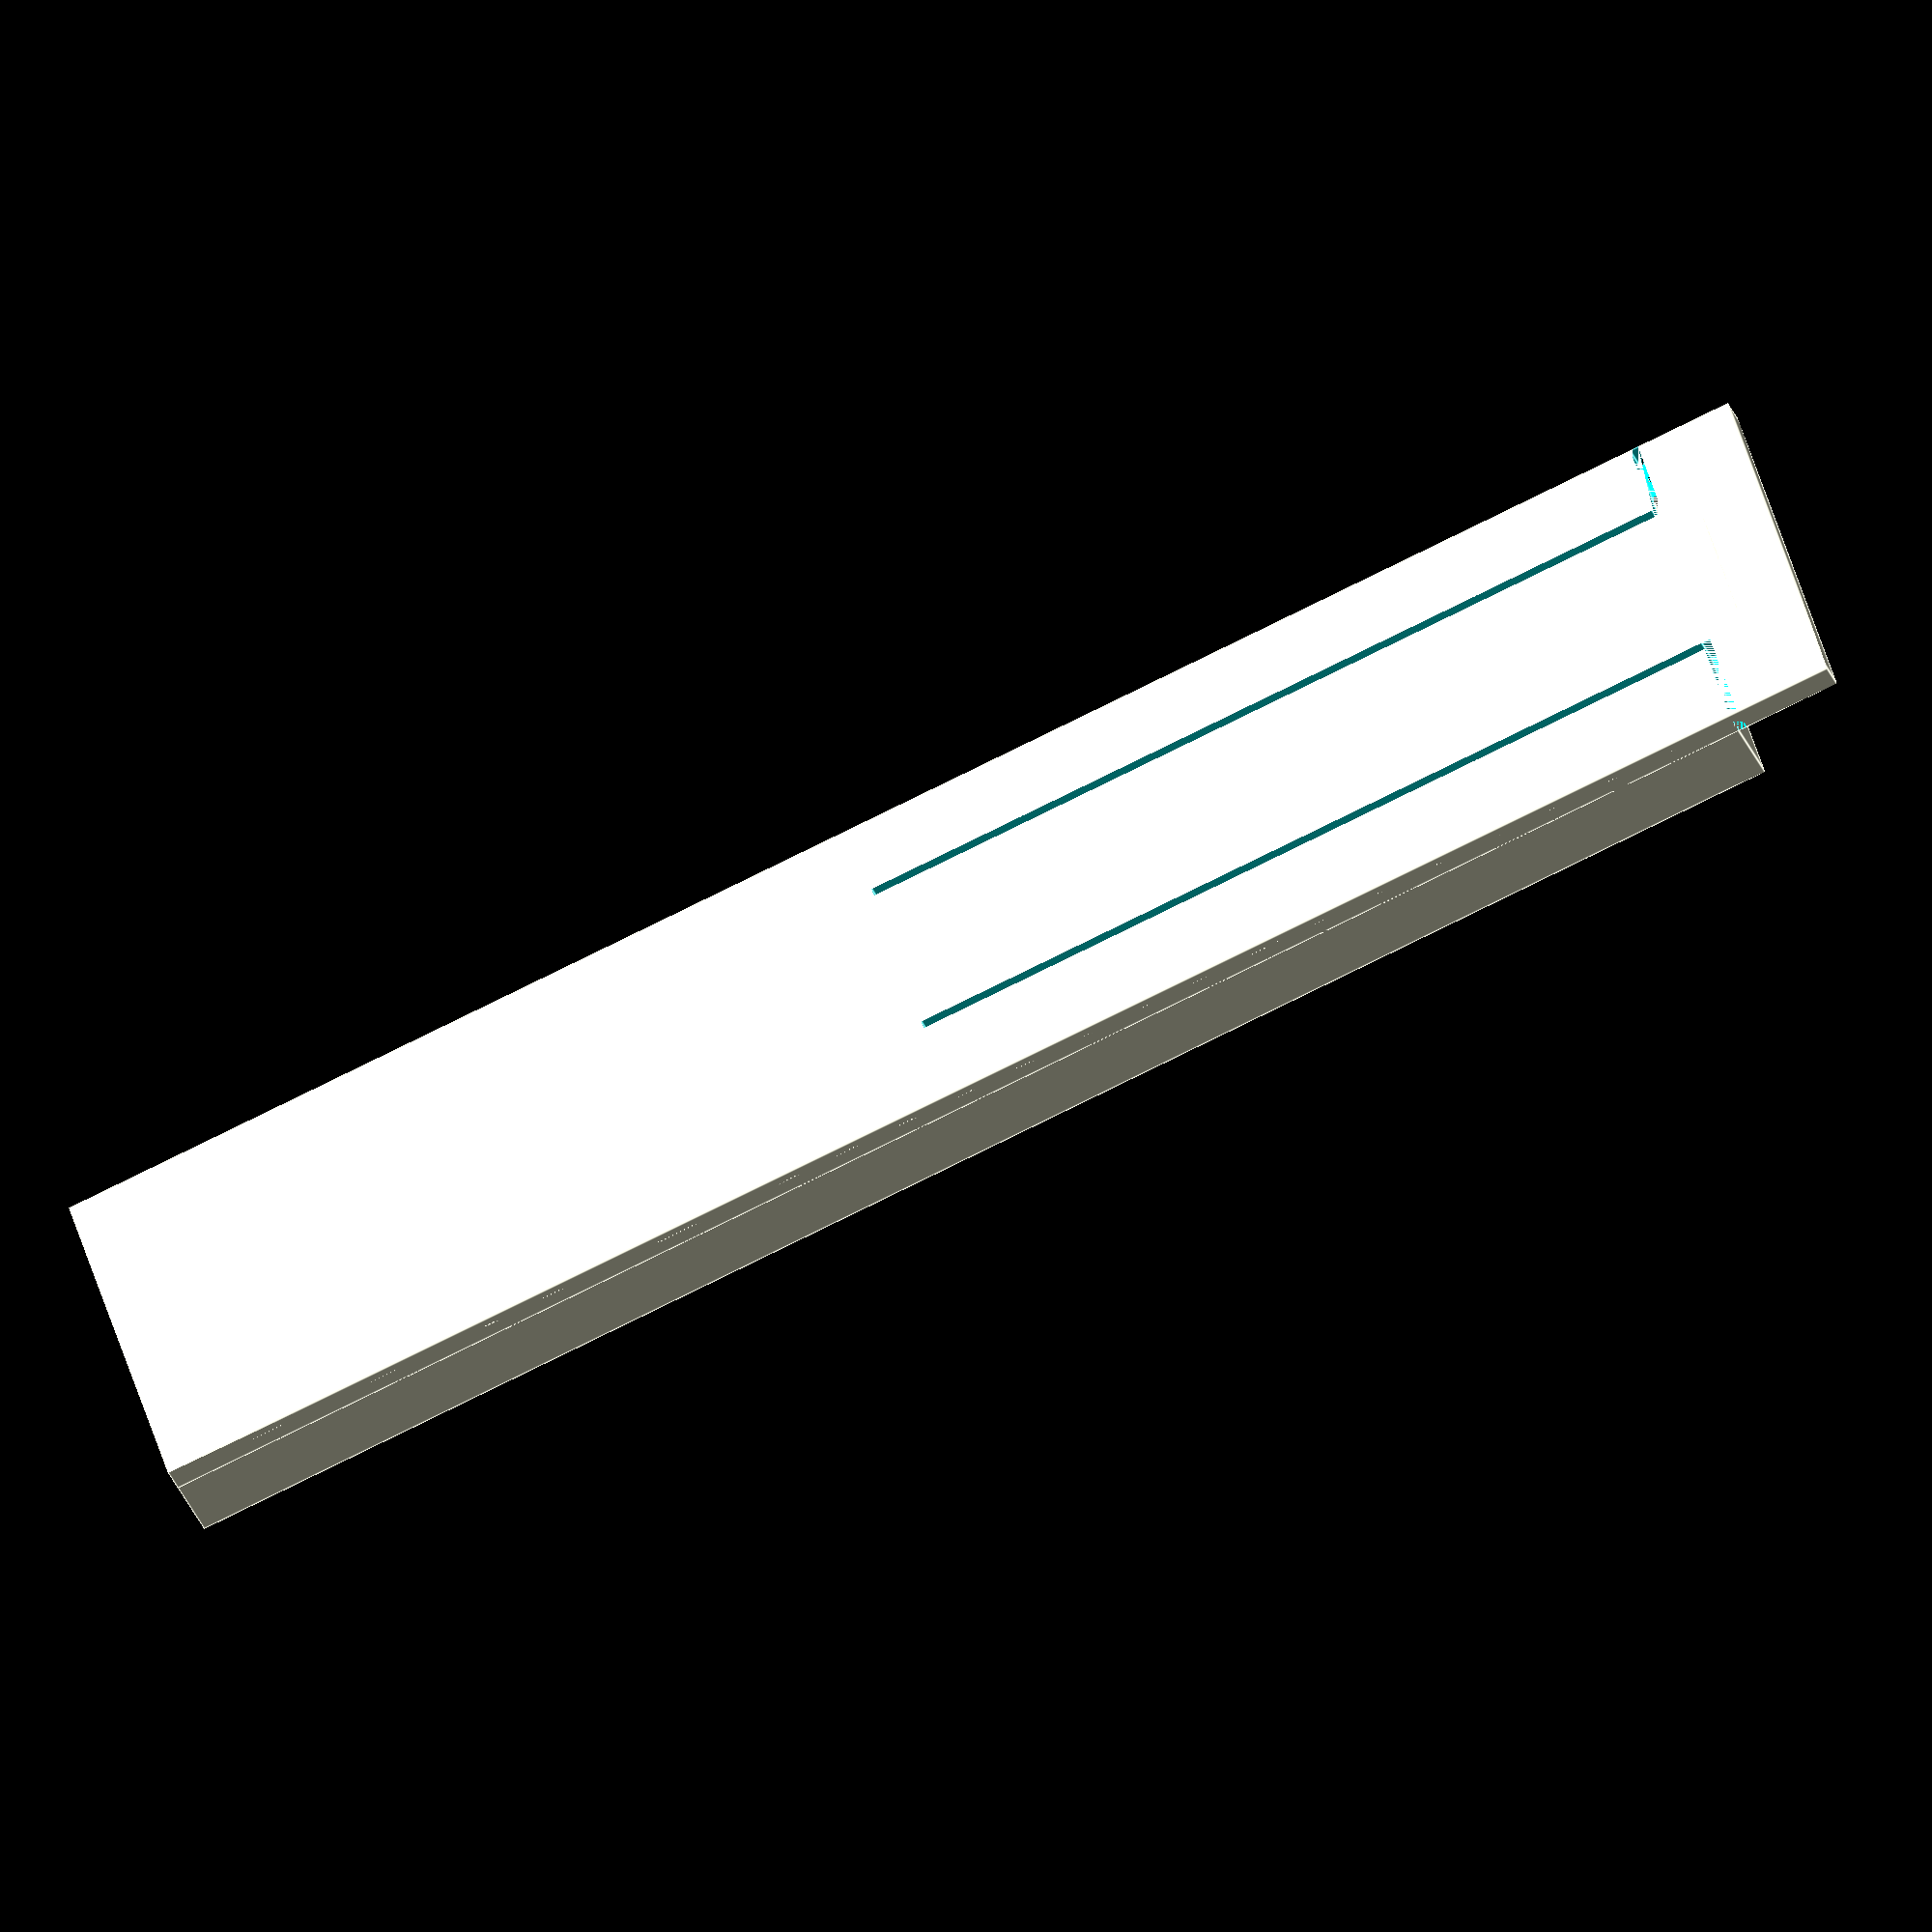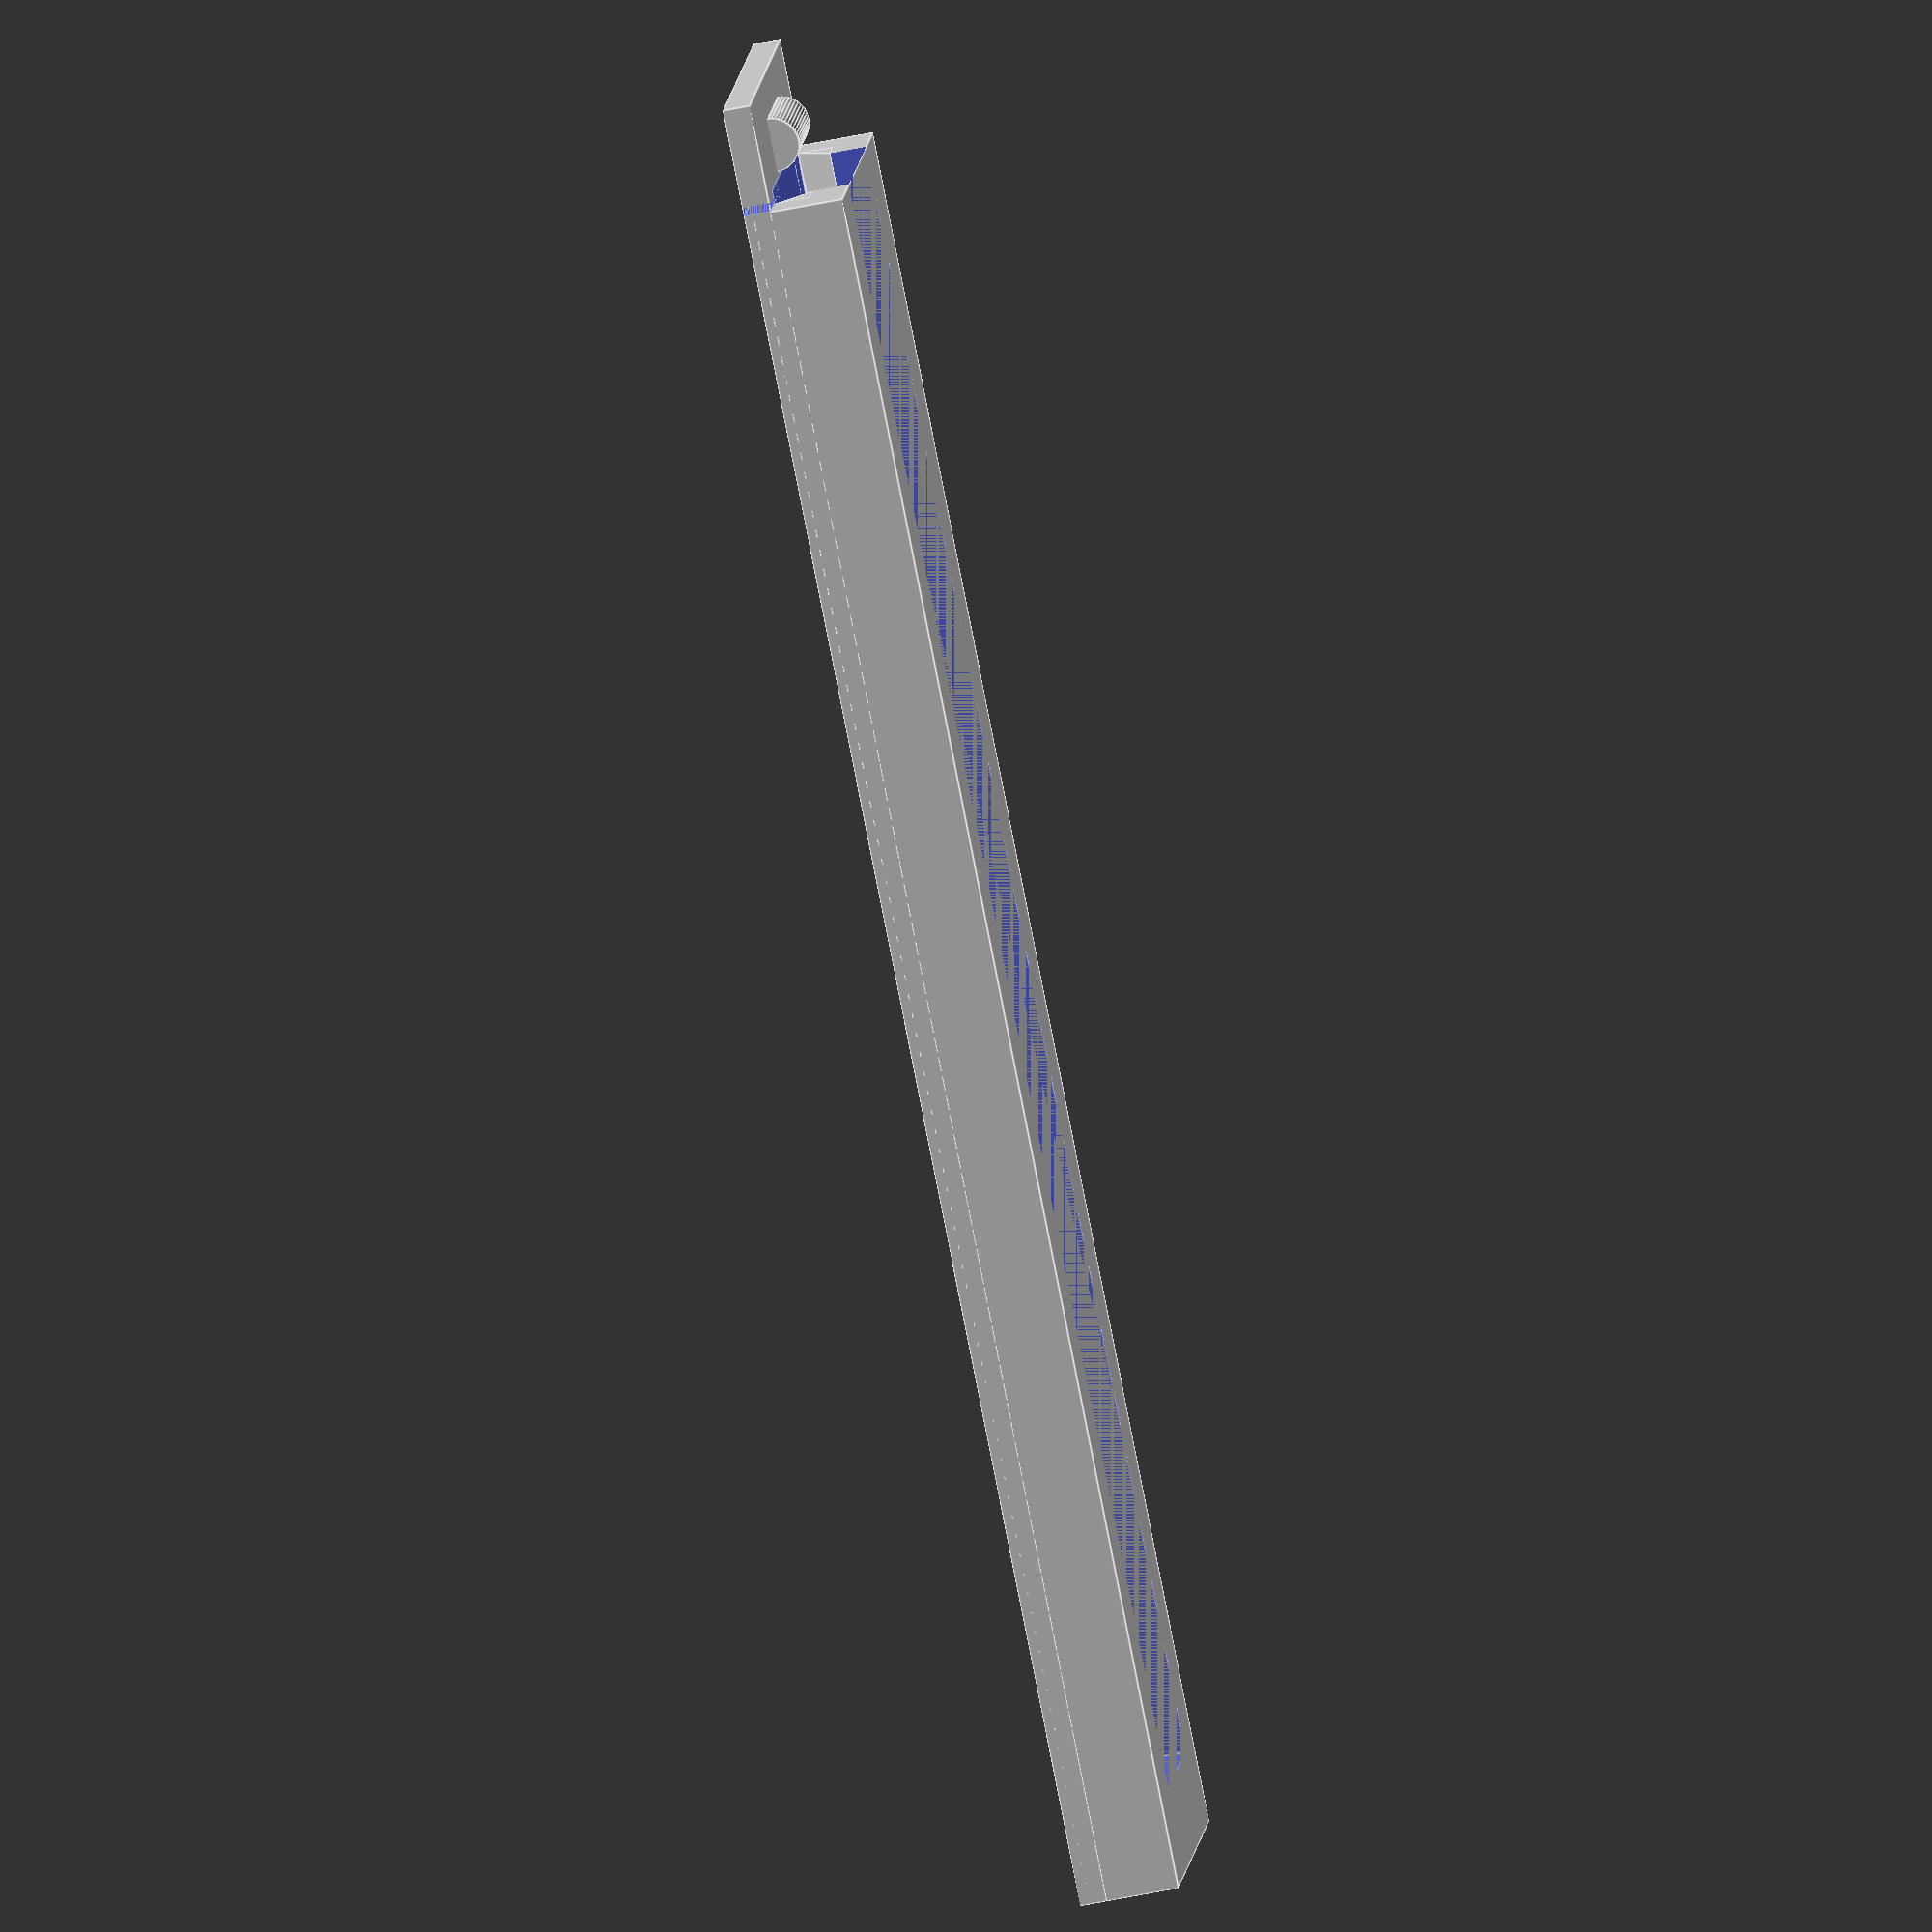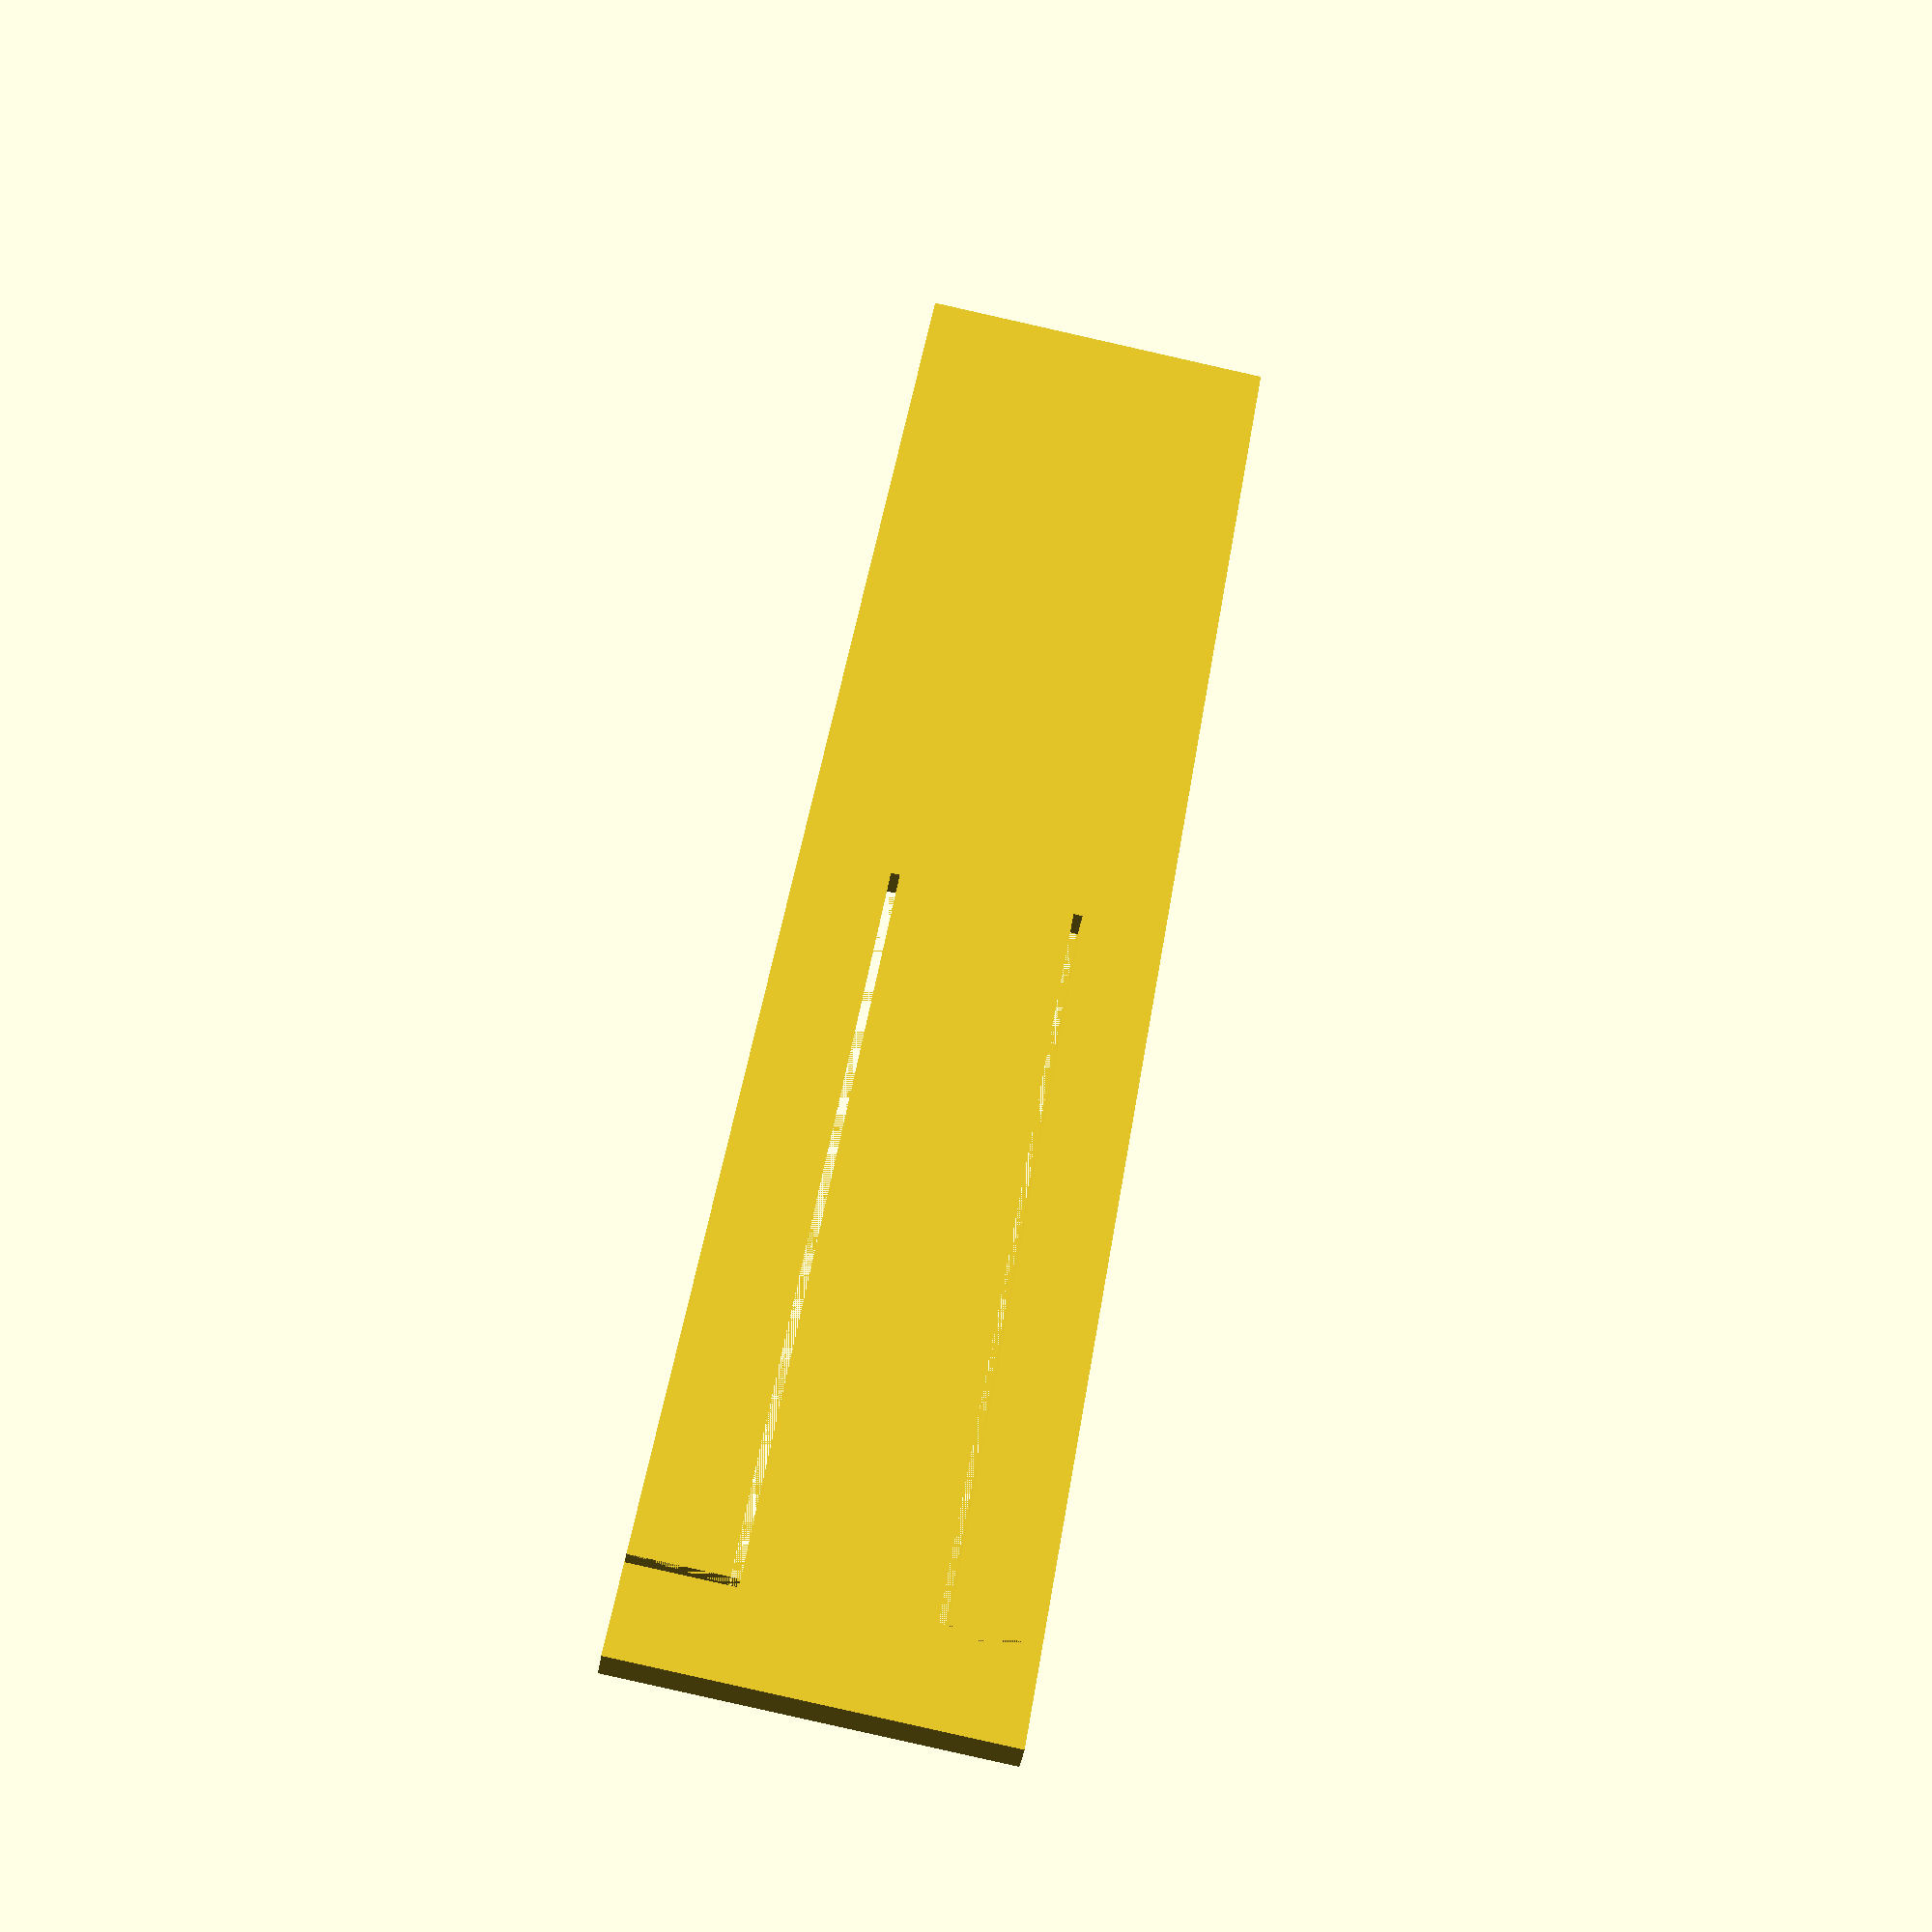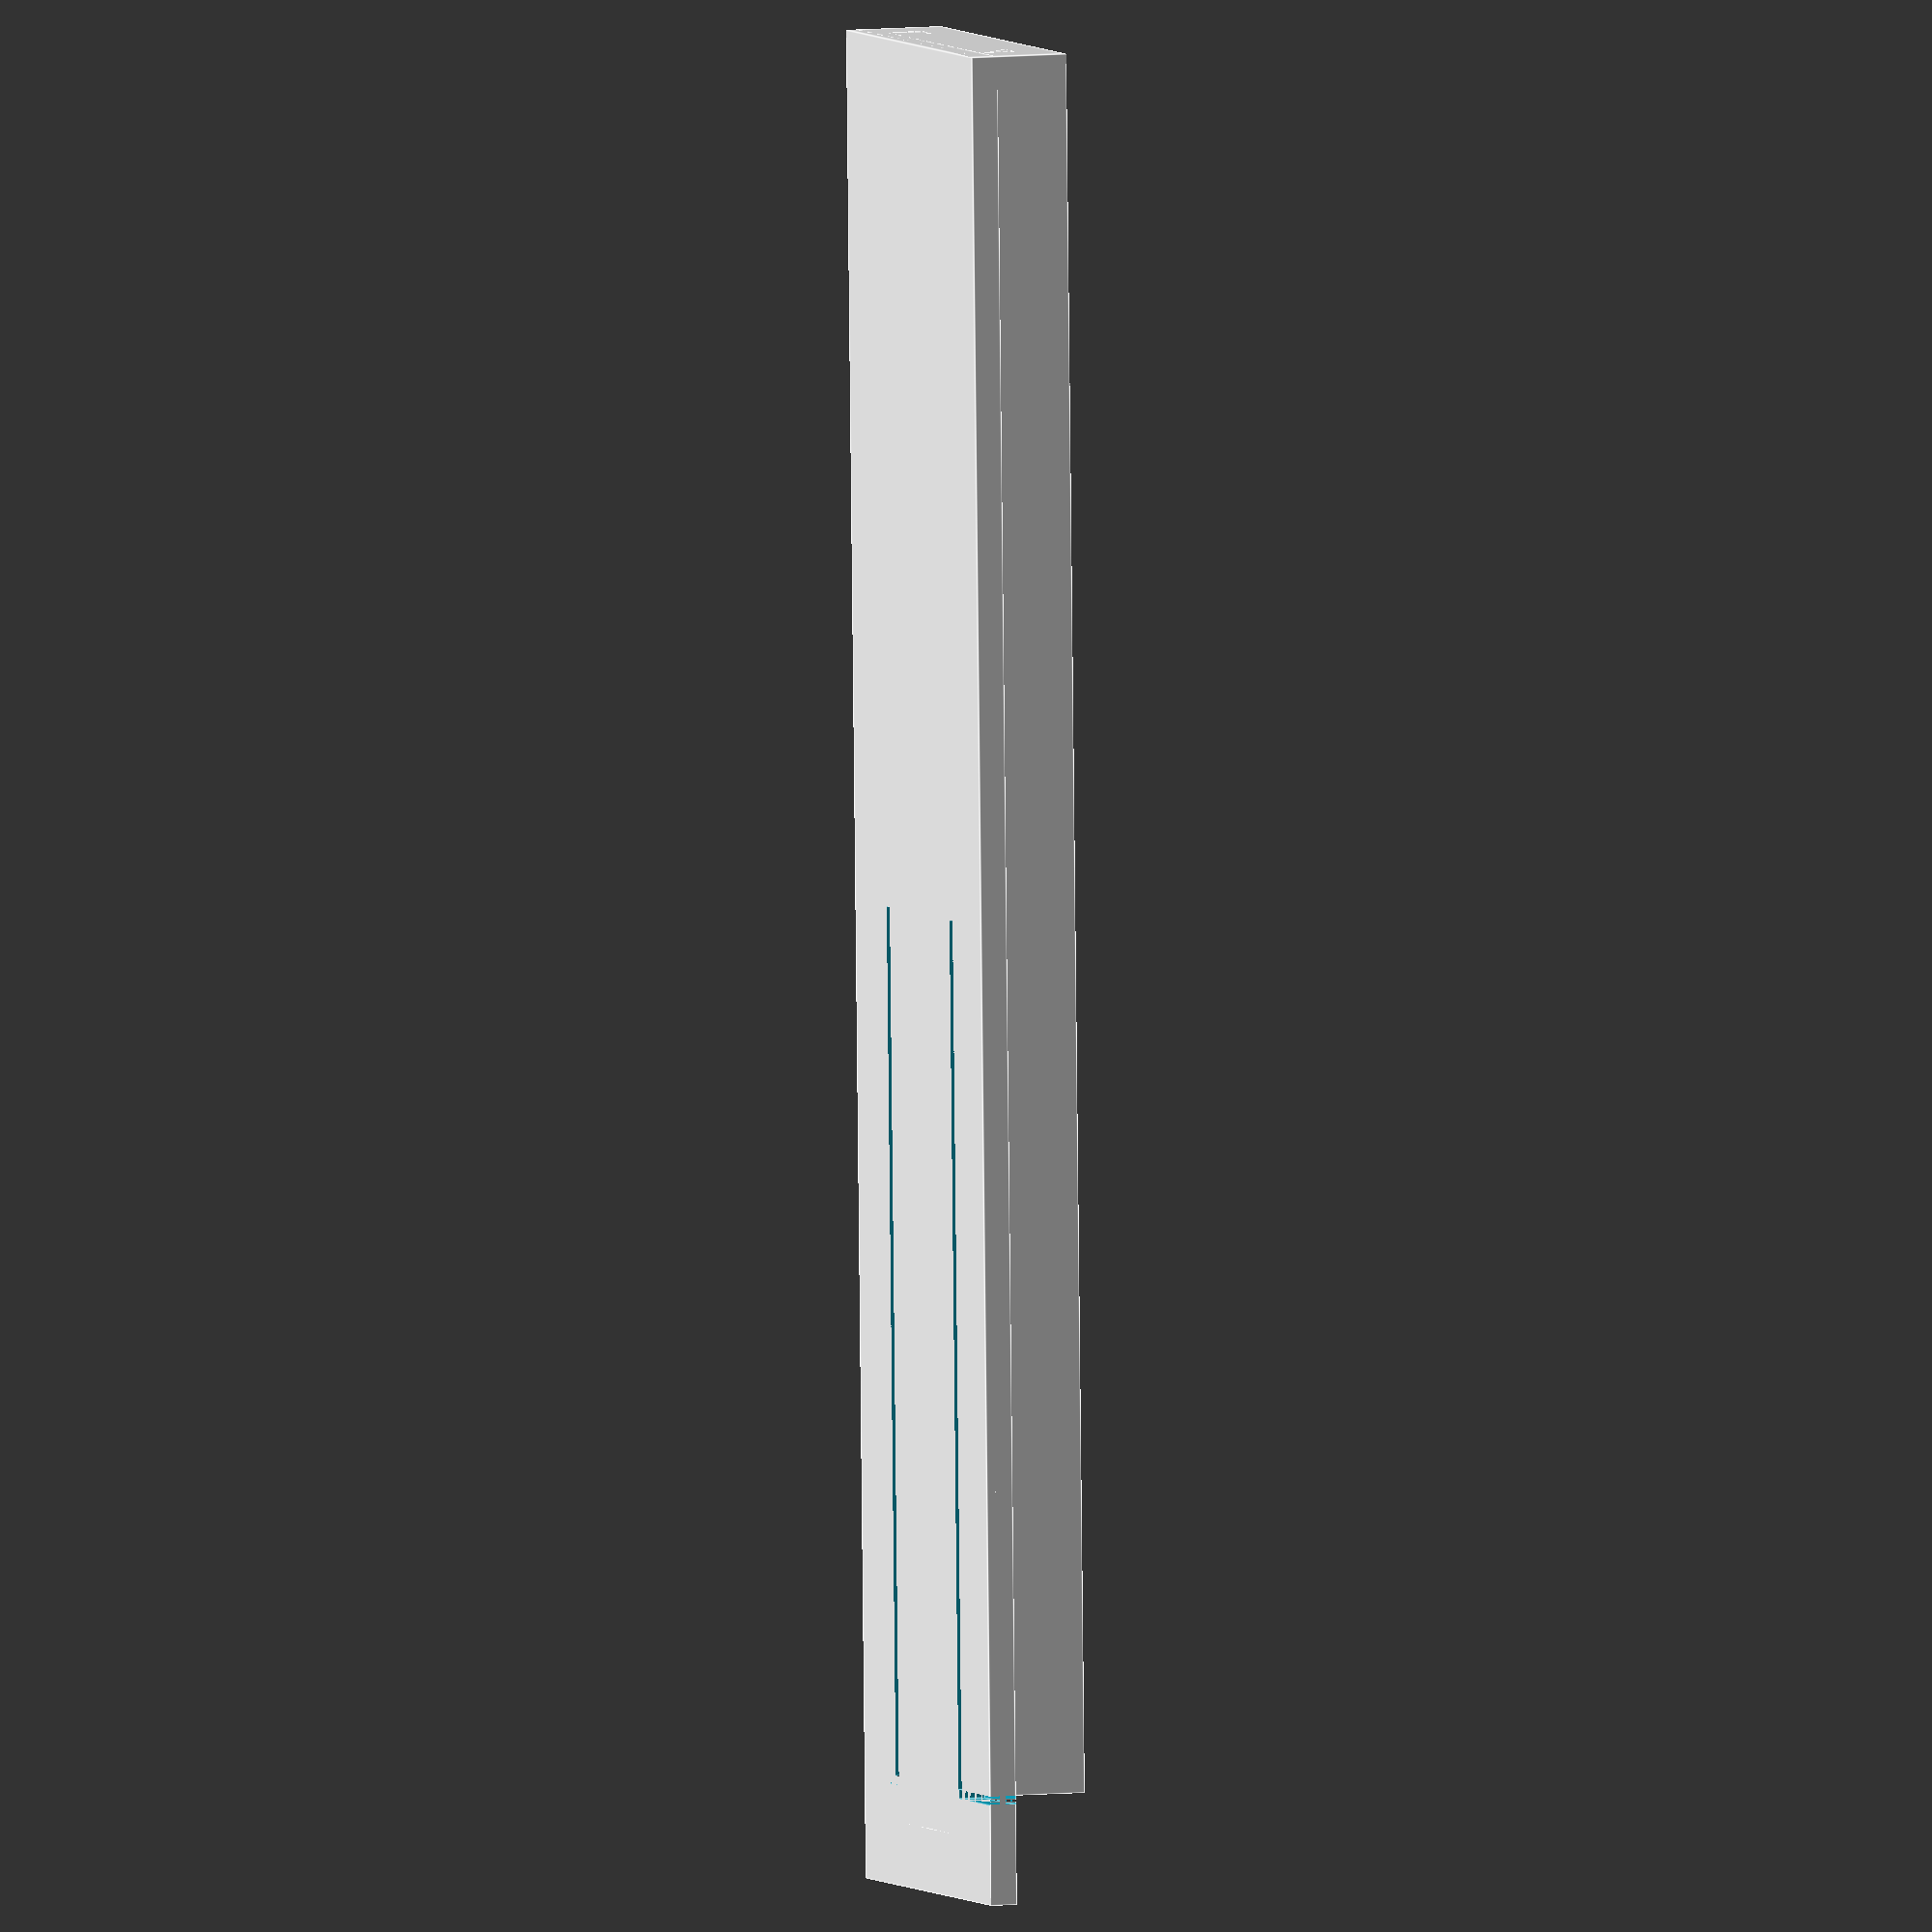
<openscad>
/* [Base] */

NUMBERSOCKETS = 8;

/* [Hidden] */
BASE=21;

case();

module case()
{   
 obWidth = BASE+20;
 obLength = (BASE+1)*NUMBERSOCKETS+15;

 difference()
  {
    difference()
    {
      outerBlock(obWidth, obLength);
      union()
      {
       translate([0,BASE/2-5,-1])
        cube([BASE+10, (BASE)*NUMBERSOCKETS+15, 4], center=true);            
       translate([0,BASE/2-5,1])
        cube([BASE+2, (BASE)*NUMBERSOCKETS+15, 8], center=true);
      }        
    }
    cuts(obWidth, obLength);
  }
       tracks(obWidth, obLength);
}

module outerBlock(obWidth, obLength)
{
    union()
    {
      cube([obWidth, obLength, 10], center=true); 
      translate([0,6,-4.5])
       cube([obWidth, obLength+12,3], center=true); 
      translate([0,obLength/2+5,-3])
       rotate([0,90,0])
        cylinder(r=3,h=obWidth/3, $fn=50, center=true); 
    }
}

module cuts(obWidth, obLength)
{
   union()
   { 
    translate([-obWidth/4,0,-7])
     cube([1,obLength/2,4]);
    translate([obWidth/4,0,-7])
     cube([1,obLength/2,4]);     
    translate([-obWidth/2,obLength/2,-6])
     cube([obWidth/4+1,1,3]);      
    translate([obWidth/4,obLength/2,-6])
     cube([obWidth/4,1,3]); 
   }
}

module tracks(obWidth, obLength)
{
    union()
    {
        track(obWidth, obLength);
        mirror([1,0,0]) track(obWidth, obLength);
    }
}

module track(obWidth, obLength)
{
 translate([-obWidth/4-5.25,-obLength/2,-3.0])
 polyhedron(
    points=[ [0,0,0],[0,0,4],[4,0,4],
           [0,obLength,0],[0,obLength,4],[4,obLength,4]  ], 
    faces=[ [0,1,2],[4,1,0,3],[1,4,5,2],[0,2,5,3],              
              [5,4,3] ]                         
 );
    
}
</openscad>
<views>
elev=36.7 azim=286.5 roll=201.1 proj=o view=edges
elev=57.0 azim=293.1 roll=282.1 proj=o view=edges
elev=221.7 azim=351.2 roll=9.2 proj=p view=wireframe
elev=353.6 azim=181.8 roll=250.4 proj=o view=edges
</views>
